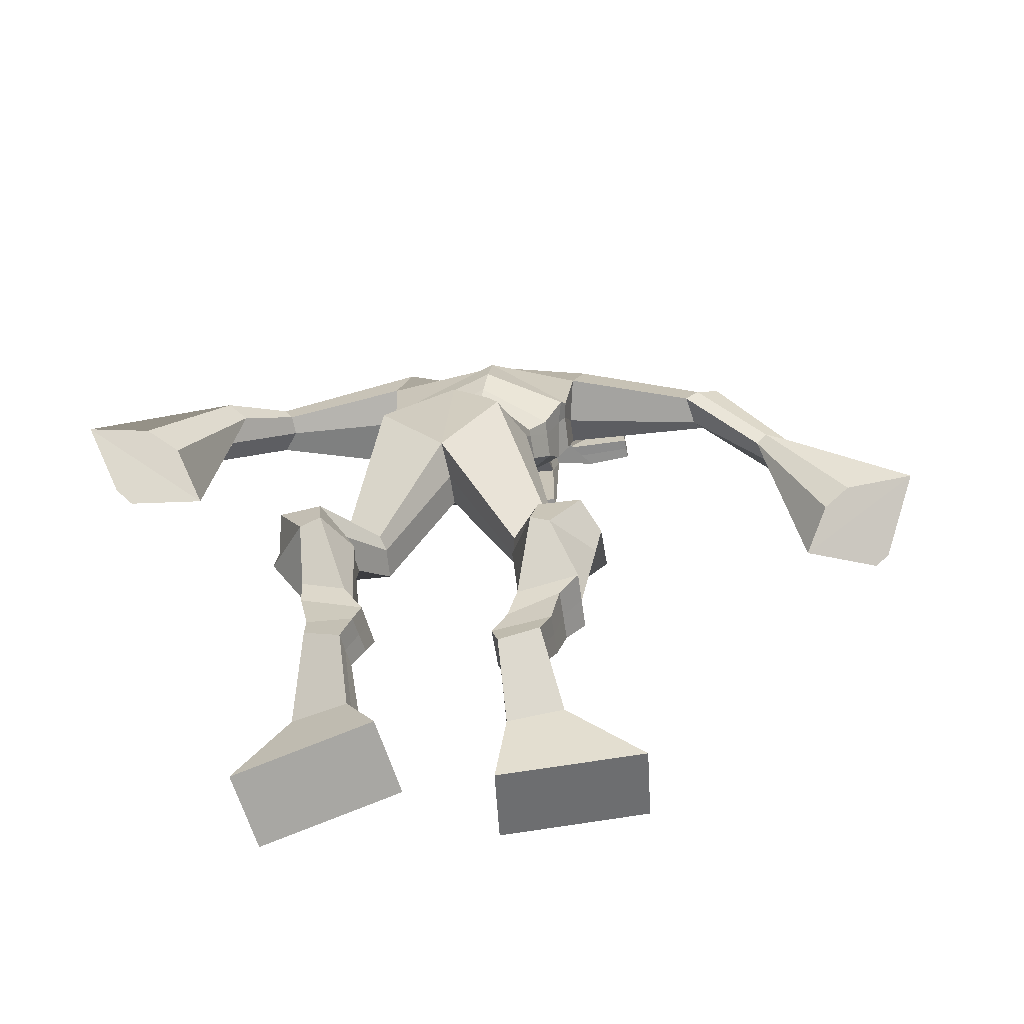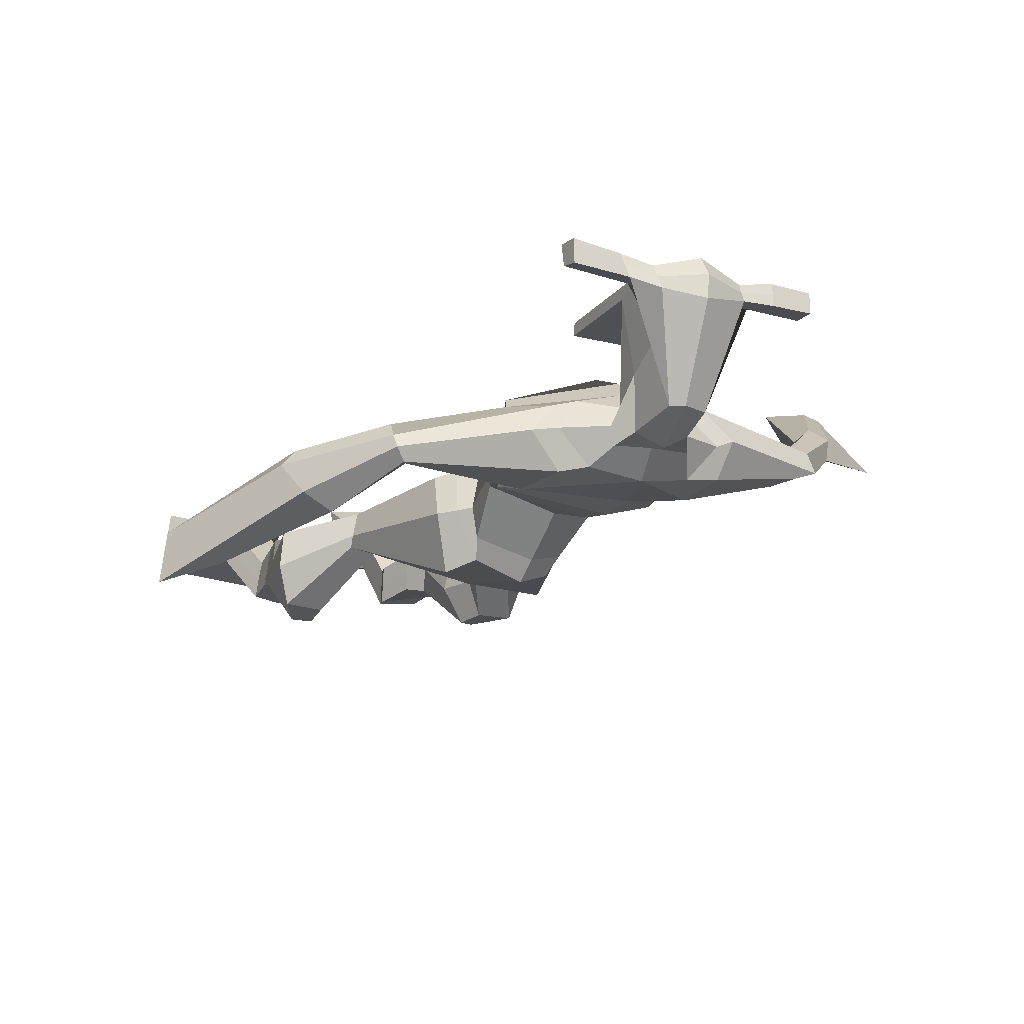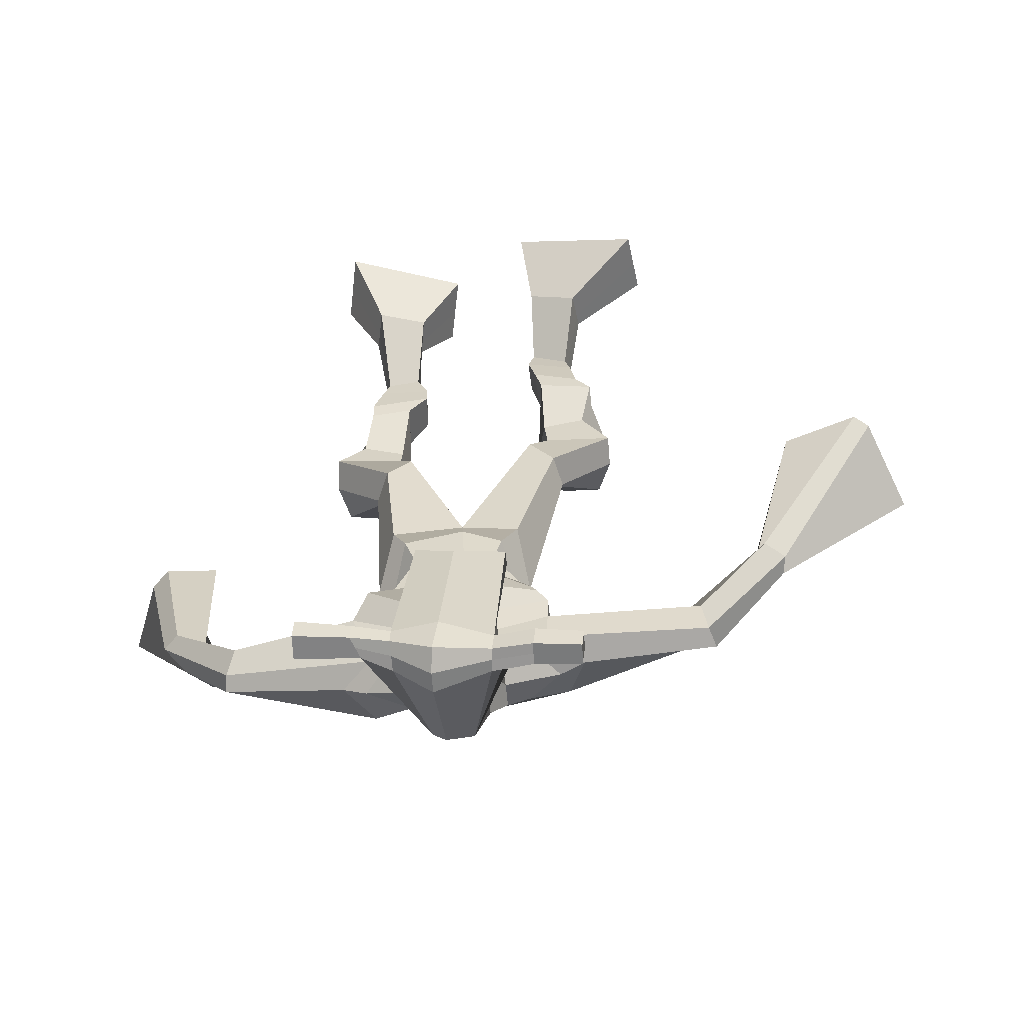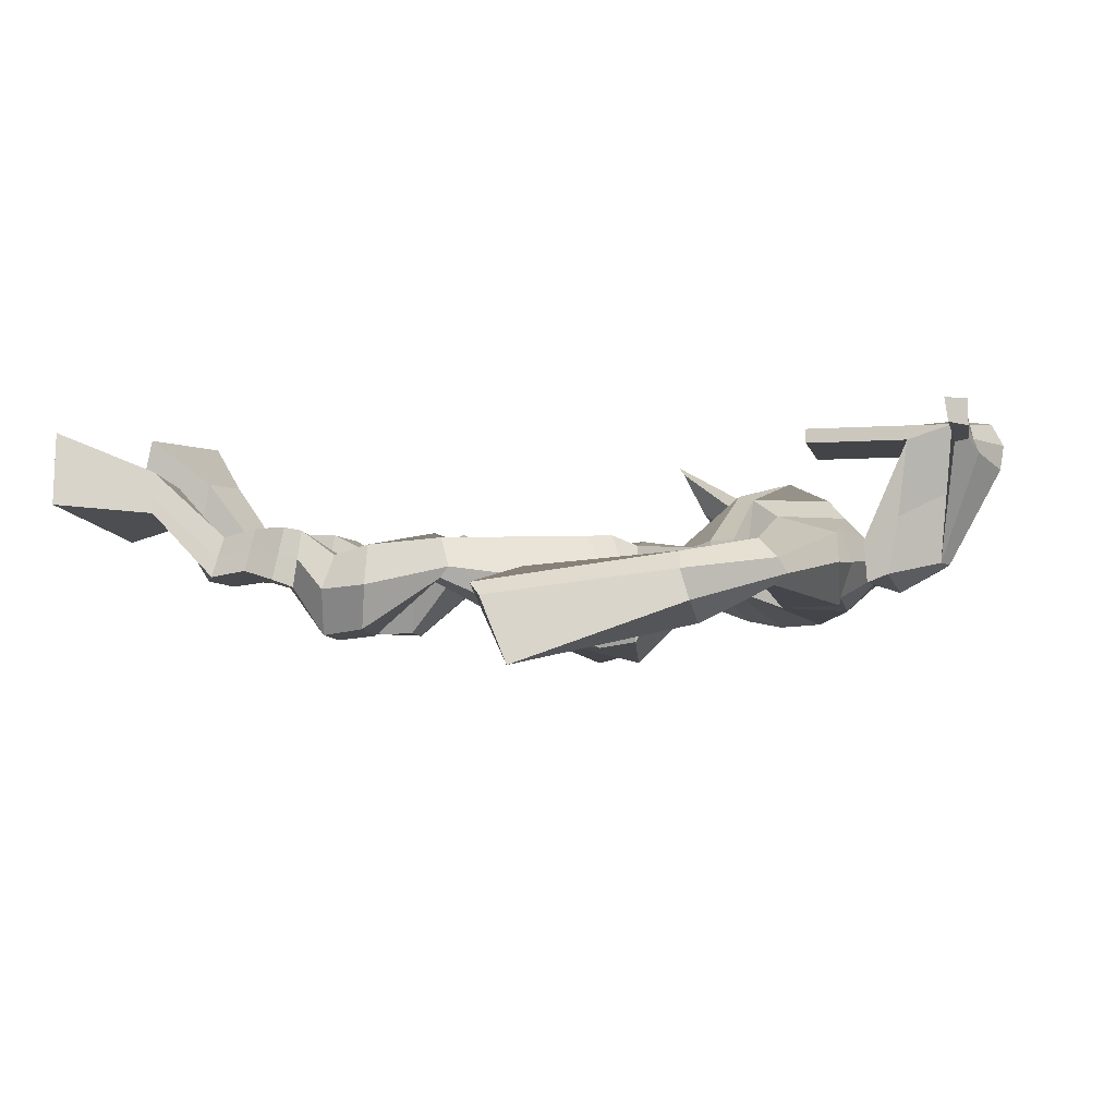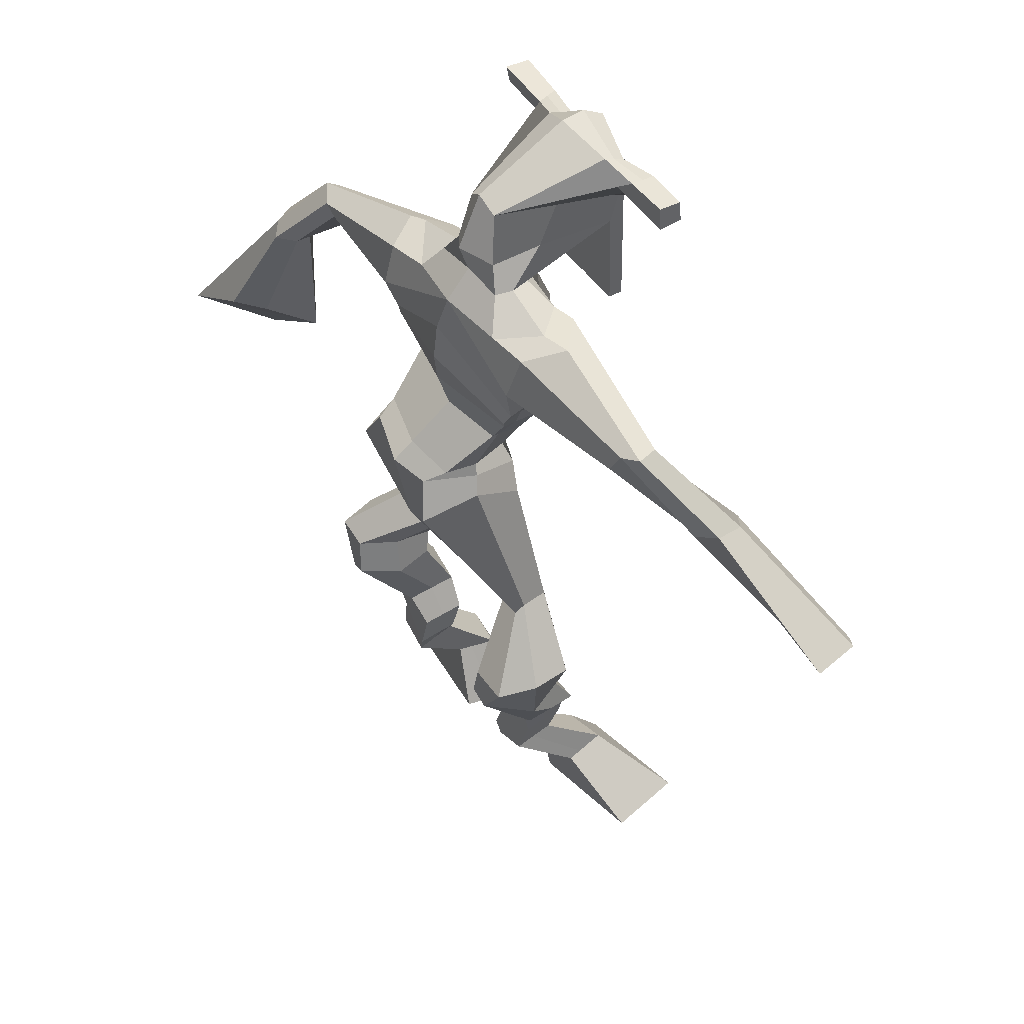
<metadata>
{"format":"obj","ext":"obj","renderer":"f3d","projection":"perspective","resolution":1024,"background":"white","views":[{"elev":-69.1,"azim":-166.8,"up":"+Y"},{"elev":-20.7,"azim":153.5,"up":"+Z"},{"elev":29.9,"azim":-172.7,"up":"+Z"},{"elev":-10.3,"azim":105.2,"up":"+Z"},{"elev":41.4,"azim":-119.0,"up":"+Y"}]}
</metadata>
<code>
o g
v 0.3029 0.7361 -0.3737
v 0.3257 0.6336 -0.3475
v 0.313 0.7532 -0.3125
v 0.3439 0.6642 -0.2412
v 0.2228 0.7527 -0.3651
v 0.1192 0.6596 -0.3197
v 0.2331 0.7706 -0.3038
v 0.1374 0.6901 -0.2134
v 0.2942 0.8055 -0.4666
v 0.2997 0.8224 -0.4063
v 0.2341 0.8239 -0.4635
v 0.239 0.8407 -0.4027
v 0.302 0.8295 -0.4706
v 0.307 0.8464 -0.4099
v 0.2195 0.8754 -0.4538
v 0.2249 0.8897 -0.3901
v 0.2816 0.8956 -0.4624
v 0.2869 0.91 -0.3987
v 0.2033 0.9206 -0.4678
v 0.21 0.9361 -0.3899
v 0.2638 0.9378 -0.4758
v 0.2704 0.9533 -0.3979
v 0.1734 0.9508 -0.4764
v 0.1811 0.9606 -0.392
v 0.2258 1.018 -0.5543
v 0.2547 1.037 -0.4404
v 0.1983 1 -0.5493
v 0.189 1.017 -0.4317
v 0.2139 1.067 -0.5528
v 0.2433 1.089 -0.4389
v 0.151 1.062 -0.5479
v 0.1357 1.081 -0.4308
v 0.2681 1.153 -0.4751
v 0.2654 1.168 -0.4063
v 0.2104 1.173 -0.484
v 0.2226 1.181 -0.4238
v 0.3583 1.324 -0.5935
v 0.3622 1.326 -0.4904
v 0.2618 1.389 -0.6191
v 0.2604 1.383 -0.4526
v 0.5214 0.7922 -0.4253
v 0.4742 0.6962 -0.434
v 0.514 0.7906 -0.3619
v 0.4621 0.692 -0.3226
v 0.6027 0.7883 -0.4172
v 0.6806 0.6639 -0.4127
v 0.5956 0.7855 -0.3532
v 0.6685 0.6597 -0.3014
v 0.5136 0.8432 -0.508
v 0.5134 0.8687 -0.4484
v 0.5669 0.8704 -0.5117
v 0.5635 0.8879 -0.4515
v 0.4952 0.8768 -0.5148
v 0.4923 0.8944 -0.4543
v 0.5691 0.9236 -0.5051
v 0.5667 0.9391 -0.4415
v 0.4866 0.9275 -0.5079
v 0.4842 0.9431 -0.4443
v 0.5771 0.971 -0.5216
v 0.5761 0.9883 -0.4438
v 0.5115 0.9744 -0.5239
v 0.5089 0.9914 -0.4461
v 0.5744 1.003 -0.5338
v 0.5725 1.014 -0.4493
v 0.532 1.061 -0.6088
v 0.5087 1.075 -0.4929
v 0.5626 1.048 -0.6056
v 0.5781 1.069 -0.4894
v 0.5371 1.118 -0.6057
v 0.5068 1.121 -0.49
v 0.5988 1.121 -0.6045
v 0.6144 1.133 -0.4837
v 0.4714 1.183 -0.514
v 0.4735 1.188 -0.4435
v 0.5233 1.214 -0.5208
v 0.5118 1.211 -0.4582
v 0.4505 1.437 -0.6234
v 0.4641 1.42 -0.4578
v 0.2833 1.778 -0.5577
v 0.3016 1.78 -0.4193
v 0.1505 1.682 -0.533
v 0.1739 1.694 -0.4219
v 0.4537 1.709 -0.5762
v 0.4775 1.708 -0.446
v 0.1916 1.758 -0.5334
v 0.2031 1.769 -0.4235
v 0.1319 1.752 -0.5192
v 0.1684 1.767 -0.4122
v -0.03342 1.652 -0.4669
v -0.05975 1.664 -0.4028
v -0.05476 1.686 -0.4625
v -0.07457 1.699 -0.419
v -0.1345 1.577 -0.3862
v -0.1516 1.595 -0.3241
v -0.152 1.585 -0.3957
v -0.184 1.605 -0.3402
v -0.2196 1.457 -0.2943
v -0.2793 1.4 -0.1967
v -0.2626 1.472 -0.3143
v -0.3026 1.408 -0.2076
v 0.3754 1.781 -0.552
v 0.397 1.785 -0.4508
v 0.43 1.788 -0.5717
v 0.4372 1.787 -0.4659
v 0.6441 1.713 -0.5701
v 0.6691 1.715 -0.5129
v 0.6552 1.733 -0.5768
v 0.6774 1.743 -0.5422
v 0.7087 1.64 -0.6086
v 0.7864 1.632 -0.5473
v 0.7299 1.643 -0.6367
v 0.8086 1.635 -0.5746
v 0.7977 1.457 -0.6357
v 0.8752 1.368 -0.5922
v 0.8371 1.462 -0.678
v 0.8975 1.388 -0.6135
v 0.3011 2.012 -0.3578
v 0.3037 2.002 -0.2888
v 0.221 1.985 -0.3335
v 0.2224 1.975 -0.302
v 0.3628 1.987 -0.3433
v 0.3694 1.973 -0.3027
v 0.3715 1.884 -0.3196
v 0.3061 1.887 -0.3179
v 0.2317 1.867 -0.3146
v 0.2426 1.846 -0.5037
v 0.3318 1.846 -0.5119
v 0.2894 1.859 -0.5341
v 0.3711 1.951 -0.3001
v 0.2229 1.945 -0.2994
v 0.318 1.923 -0.4966
v 0.2963 1.933 -0.4963
v 0.3027 1.949 -0.2799
v 0.2557 1.921 -0.4945
v 0.09355 1.97 -0.3197
v 0.09457 1.971 -0.2869
v 0.09514 1.941 -0.2836
v 0.09426 1.935 -0.3171
v 0.5065 1.987 -0.3354
v 0.5077 1.987 -0.2968
v 0.5102 1.955 -0.2929
v 0.5089 1.959 -0.3289
v 0.2333 1.538 -0.5111
v 0.3172 1.559 -0.5413
v 0.4401 1.577 -0.5223
v 0.444 1.574 -0.4789
v 0.326 1.534 -0.4559
v 0.2364 1.536 -0.4613
v 0.2061 1.574 -0.5071
v 0.4529 1.604 -0.4724
v 0.2126 1.573 -0.446
v 0.2999 1.63 -0.5692
v 0.4448 1.604 -0.5372
v 0.316 1.621 -0.3802
v 0.4281 1.952 -0.2952
v 0.4261 1.978 -0.2982
v 0.4106 1.977 -0.3325
v 0.3936 1.956 -0.332
v 0.1626 1.974 -0.3237
v 0.1637 1.975 -0.288
v 0.1643 1.942 -0.2844
v 0.2013 1.946 -0.3237
v 0.3132 1.733 -0.2921
v 0.3073 1.732 -0.3138
v 0.2329 1.729 -0.3111
v 0.3733 1.734 -0.3161
v 0.3715 1.734 -0.2941
v 0.2352 1.729 -0.2892
v 0.2945 1.815 -0.4574
v 0.2207 1.81 -0.5125
v 0.3379 1.813 -0.4605
v 0.2505 1.802 -0.4488
v 0.3512 1.818 -0.5266
v 0.2882 1.818 -0.5194
v 0.175 1.609 -0.5239
v 0.453 1.638 -0.4721
v 0.2008 1.611 -0.4277
v 0.2895 1.678 -0.579
v 0.4584 1.64 -0.55
v 0.3159 1.7 -0.3657
v 0.1684 1.623 -0.5155
v 0.4595 1.67 -0.4167
v 0.1811 1.627 -0.4351
v 0.2833 1.737 -0.576
v 0.4573 1.655 -0.5539
v 0.3082 1.756 -0.393
v 0.327 1.497 -0.6018
v 0.427 1.504 -0.5825
v 0.3376 1.475 -0.4462
v 0.2631 1.47 -0.5775
v 0.416 1.486 -0.4672
v 0.29 1.464 -0.4634
v 0.1276 0.6738 -0.2703
v 0.3061 0.7416 -0.3534
v 0.2262 0.7587 -0.3448
v 0.3342 0.6478 -0.2981
v 0.297 0.8136 -0.4366
v 0.2367 0.8322 -0.4332
v 0.3046 0.8379 -0.4403
v 0.2222 0.8826 -0.422
v 0.2842 0.9028 -0.4305
v 0.2066 0.9284 -0.4289
v 0.2671 0.9455 -0.4368
v 0.1772 0.9557 -0.4342
v 0.2655 1.03 -0.4998
v 0.1431 1.005 -0.4857
v 0.2398 1.078 -0.4966
v 0.1321 1.071 -0.4887
v 0.2751 1.144 -0.452
v 0.2049 1.188 -0.4711
v 0.3593 1.328 -0.5338
v 0.2326 1.431 -0.5392
v 0.675 0.662 -0.361
v 0.519 0.7919 -0.4044
v 0.6003 0.7872 -0.3961
v 0.4686 0.6943 -0.3822
v 0.5138 0.8564 -0.4781
v 0.5656 0.8792 -0.4813
v 0.4939 0.8857 -0.4845
v 0.5679 0.9314 -0.4733
v 0.4854 0.9353 -0.4761
v 0.5766 0.9796 -0.4827
v 0.5102 0.9829 -0.485
v 0.5735 1.009 -0.4916
v 0.4951 1.064 -0.551
v 0.6206 1.065 -0.5471
v 0.5109 1.118 -0.5483
v 0.6183 1.13 -0.5426
v 0.4653 1.169 -0.4943
v 0.5265 1.228 -0.5049
v 0.4813 1.471 -0.5396
v 0.1694 1.668 -0.4684
v 0.4654 1.709 -0.5178
v 0.1445 1.773 -0.4741
v 0.1087 1.764 -0.4555
v -0.03781 1.656 -0.4201
v -0.08795 1.7 -0.4516
v -0.1403 1.584 -0.3536
v -0.1832 1.598 -0.375
v -0.1749 1.43 -0.2319
v -0.3667 1.46 -0.3158
v 0.4401 1.809 -0.5111
v 0.4786 1.796 -0.5168
v 0.642 1.696 -0.5452
v 0.6761 1.756 -0.5649
v 0.742 1.634 -0.5718
v 0.7744 1.641 -0.6122
v 0.7762 1.412 -0.5561
v 0.9202 1.433 -0.7103
v 0.302 2.018 -0.322
v 0.2217 1.98 -0.3178
v 0.3661 1.98 -0.323
v 0.342 1.865 -0.4278
v 0.2503 1.849 -0.422
v 0.3458 1.937 -0.3983
v 0.2381 1.933 -0.3969
v 0.09406 1.97 -0.3033
v 0.0947 1.938 -0.3003
v 0.5071 1.987 -0.3161
v 0.5095 1.957 -0.3109
v 0.4413 1.575 -0.5031
v 0.2337 1.538 -0.5017
v 0.4482 1.604 -0.5106
v 0.2086 1.574 -0.485
v 0.4108 1.954 -0.3136
v 0.4183 1.978 -0.3154
v 0.1828 1.944 -0.304
v 0.1631 1.974 -0.3058
v 0.2253 1.804 -0.4802
v 0.3562 1.817 -0.4952
v 0.4544 1.639 -0.5221
v 0.1871 1.61 -0.4875
v 0.4582 1.656 -0.5295
v 0.1753 1.626 -0.4902
v 0.2668 1.462 -0.5232
v 0.431 1.494 -0.5286
v 0.3319 1.467 -0.6308
v 0.4186 1.483 -0.6119
v 0.3512 1.396 -0.4568
v 0.2792 1.453 -0.6082
v 0.4389 1.452 -0.4534
v 0.2808 1.43 -0.4499
v 0.454 1.484 -0.5346
v 0.2508 1.454 -0.53
f 1 5 11 9
f 4 3 7 8
f 193 195 5 6
f 193 196 4 8
f 196 194 3 4
f 6 5 1 2
f 198 12 16 200
f 7 3 10 12
f 195 7 12 198
f 194 1 9 197
f 200 16 20 202
f 12 10 14 16
f 9 11 15 13
f 197 9 13 199
f 20 18 22 24
f 16 14 18 20
f 13 15 19 17
f 199 13 17 201
f 21 23 27 25
f 17 19 23 21
f 201 17 21 203
f 202 20 24 204
f 206 28 32 208
f 203 21 25 205
f 204 24 28 206
f 24 22 26 28
f 29 31 35 33
f 28 26 30 32
f 25 27 31 29
f 205 25 29 207
f 209 33 37 211
f 207 29 33 209
f 208 32 36 210
f 32 30 34 36
f 185 184 79 83
f 210 36 40 212
f 36 34 38 40
f 33 35 39 37
f 41 49 51 45
f 44 48 47 43
f 213 46 45 215
f 213 48 44 216
f 216 44 43 214
f 46 42 41 45
f 218 220 56 52
f 47 52 50 43
f 215 218 52 47
f 214 217 49 41
f 220 222 60 56
f 52 56 54 50
f 49 53 55 51
f 217 219 53 49
f 60 64 62 58
f 56 60 58 54
f 53 57 59 55
f 219 221 57 53
f 61 65 67 63
f 57 61 63 59
f 221 223 61 57
f 222 224 64 60
f 226 228 72 68
f 223 225 65 61
f 224 226 68 64
f 64 68 66 62
f 69 73 75 71
f 68 72 70 66
f 65 69 71 67
f 225 227 69 65
f 229 211 37 73
f 227 229 73 69
f 228 230 76 72
f 72 76 74 70
f 184 181 81 79
f 230 231 78 76
f 76 78 38 74
f 73 37 77 75
f 268 159 135 257
f 133 129 122 118
f 186 182 84 80
f 274 183 82 232
f 273 185 83 233
f 183 186 80 82
f 234 235 88 86
f 82 88 92 90
f 82 80 86 88
f 79 81 87 85
f 90 92 96 94
f 235 87 91 237
f 232 82 90 236
f 87 81 89 91
f 95 93 97 99
f 236 90 94 238
f 91 89 93 95
f 237 91 95 239
f 240 98 100 241
f 239 95 99 241
f 94 96 100 98
f 238 94 98 240
f 242 102 104 243
f 83 79 101 103
f 80 84 104 102
f 104 84 106 108
f 108 106 110 112
f 83 103 107 105
f 233 83 105 244
f 243 104 108 245
f 109 111 115 113
f 245 108 112 247
f 105 107 111 109
f 244 105 109 246
f 248 113 115 249
f 246 109 113 248
f 112 110 114 116
f 247 112 116 249
f 250 117 119 251
f 250 118 122 252
f 156 155 141 140
f 131 132 117 121
f 132 134 119 117
f 130 133 118 120
f 172 169 124 125
f 174 170 126 128
f 173 174 128 127
f 270 173 127 253
f 169 171 123 124
f 269 172 125 254
f 129 133 163 167
f 128 126 134 132
f 127 128 132 131
f 253 127 131 255
f 130 125 165 168
f 254 125 130 256
f 258 137 136 257
f 161 160 136 137
f 267 161 137 258
f 159 162 138 135
f 260 142 139 259
f 158 157 139 142
f 266 156 140 259
f 265 158 142 260
f 192 189 147 148
f 276 188 145 261
f 275 192 148 262
f 189 191 146 147
f 187 190 143 144
f 188 187 144 145
f 148 147 154 151
f 261 145 153 263
f 262 148 151 264
f 147 146 150 154
f 144 143 149 152
f 145 144 152 153
f 255 131 158 265
f 252 122 156 266
f 131 121 157 158
f 122 129 155 156
f 119 134 162 159
f 256 130 161 267
f 130 120 160 161
f 251 119 159 268
f 165 164 163 168
f 164 166 167 163
f 133 130 168 163
f 123 129 167 166
f 124 123 166 164
f 125 124 164 165
f 234 86 172 269
f 80 102 171 169
f 242 101 173 270
f 101 79 174 173
f 79 85 170 174
f 86 80 169 172
f 151 154 180 177
f 263 153 179 271
f 264 151 177 272
f 154 150 176 180
f 152 149 175 178
f 153 152 178 179
f 177 180 186 183
f 271 179 185 273
f 272 177 183 274
f 180 176 182 186
f 178 175 181 184
f 179 178 184 185
f 278 277 187 188
f 277 280 190 187
f 279 281 191 189
f 284 282 192 275
f 283 278 188 276
f 282 279 189 192
f 281 283 276 191
f 280 284 275 190
f 175 272 274 181
f 176 271 273 182
f 149 264 272 175
f 150 263 271 176
f 102 242 270 171
f 85 234 269 170
f 120 251 268 160
f 134 256 267 162
f 121 252 266 157
f 129 255 265 155
f 143 262 264 149
f 146 261 263 150
f 190 275 262 143
f 191 276 261 146
f 155 265 260 141
f 157 266 259 139
f 141 260 259 140
f 162 267 258 138
f 138 258 257 135
f 126 254 256 134
f 123 253 255 129
f 170 269 254 126
f 171 270 253 123
f 117 250 252 121
f 118 250 251 120
f 111 247 249 115
f 110 246 248 114
f 114 248 249 116
f 106 244 246 110
f 107 245 247 111
f 103 243 245 107
f 84 233 244 106
f 101 242 243 103
f 93 238 240 97
f 96 239 241 100
f 97 240 241 99
f 92 237 239 96
f 89 236 238 93
f 81 232 236 89
f 88 235 237 92
f 85 87 235 234
f 182 273 233 84
f 181 274 232 81
f 160 268 257 136
f 75 77 231 230
f 71 75 230 228
f 70 74 229 227
f 74 38 211 229
f 66 70 227 225
f 63 67 226 224
f 62 66 225 223
f 67 71 228 226
f 59 63 224 222
f 58 62 223 221
f 54 58 221 219
f 50 54 219 217
f 55 59 222 220
f 43 50 217 214
f 45 51 218 215
f 51 55 220 218
f 42 216 214 41
f 46 213 216 42
f 48 213 215 47
f 35 210 212 39
f 31 208 210 35
f 30 207 209 34
f 34 209 211 38
f 26 205 207 30
f 23 204 206 27
f 22 203 205 26
f 27 206 208 31
f 19 202 204 23
f 18 201 203 22
f 14 199 201 18
f 10 197 199 14
f 15 200 202 19
f 3 194 197 10
f 5 195 198 11
f 11 198 200 15
f 2 1 194 196
f 6 2 196 193
f 8 7 195 193
f 39 212 284 280
f 78 231 283 281
f 40 38 279 282
f 231 77 278 283
f 212 40 282 284
f 38 78 281 279
f 37 39 280 277
f 77 37 277 278

</code>
